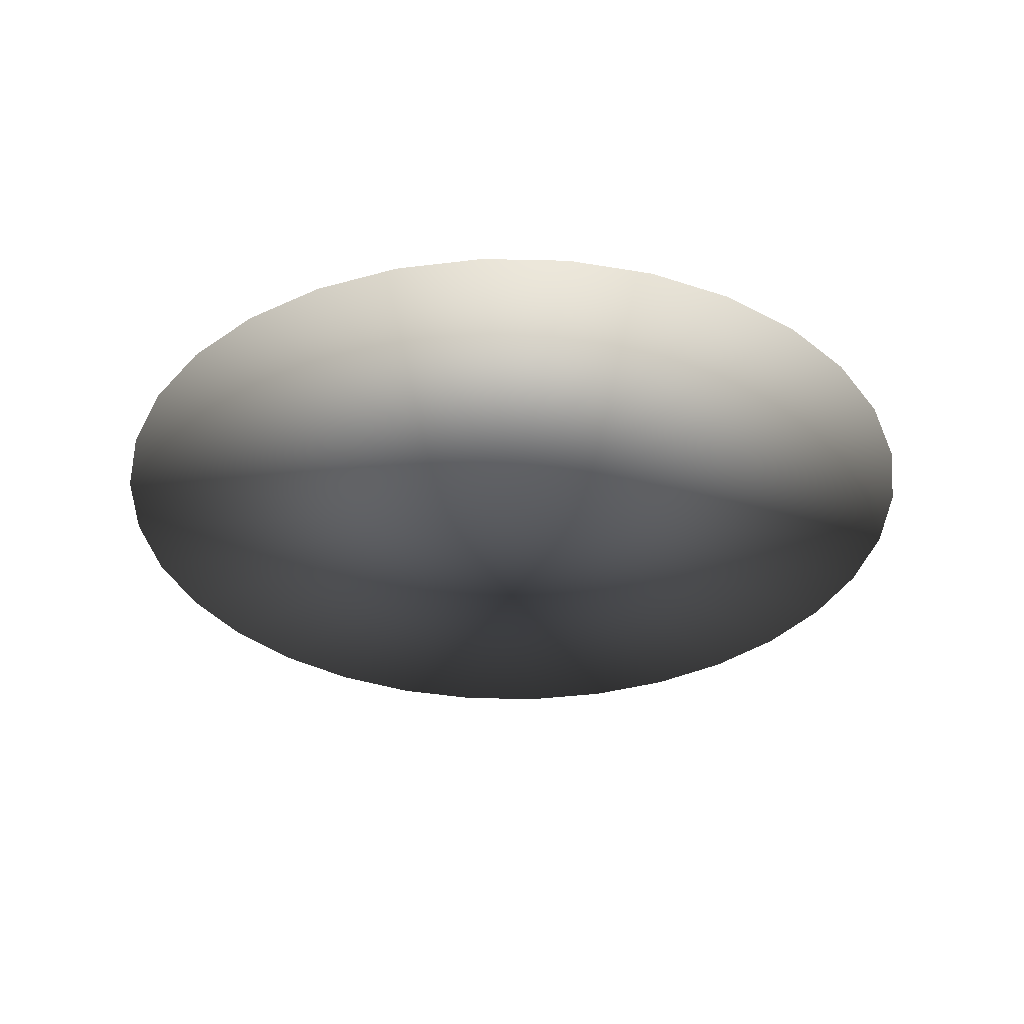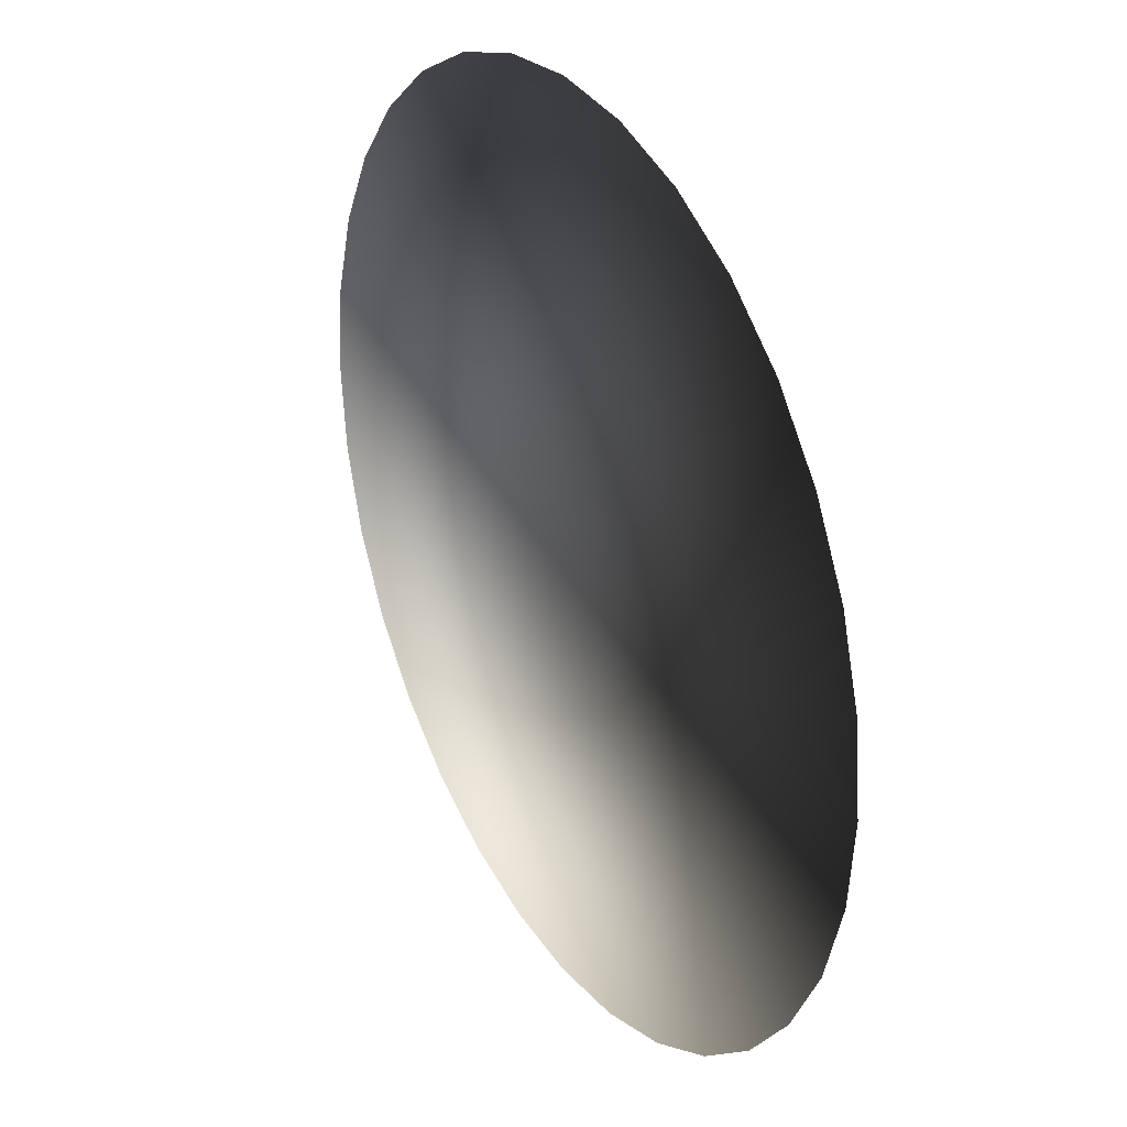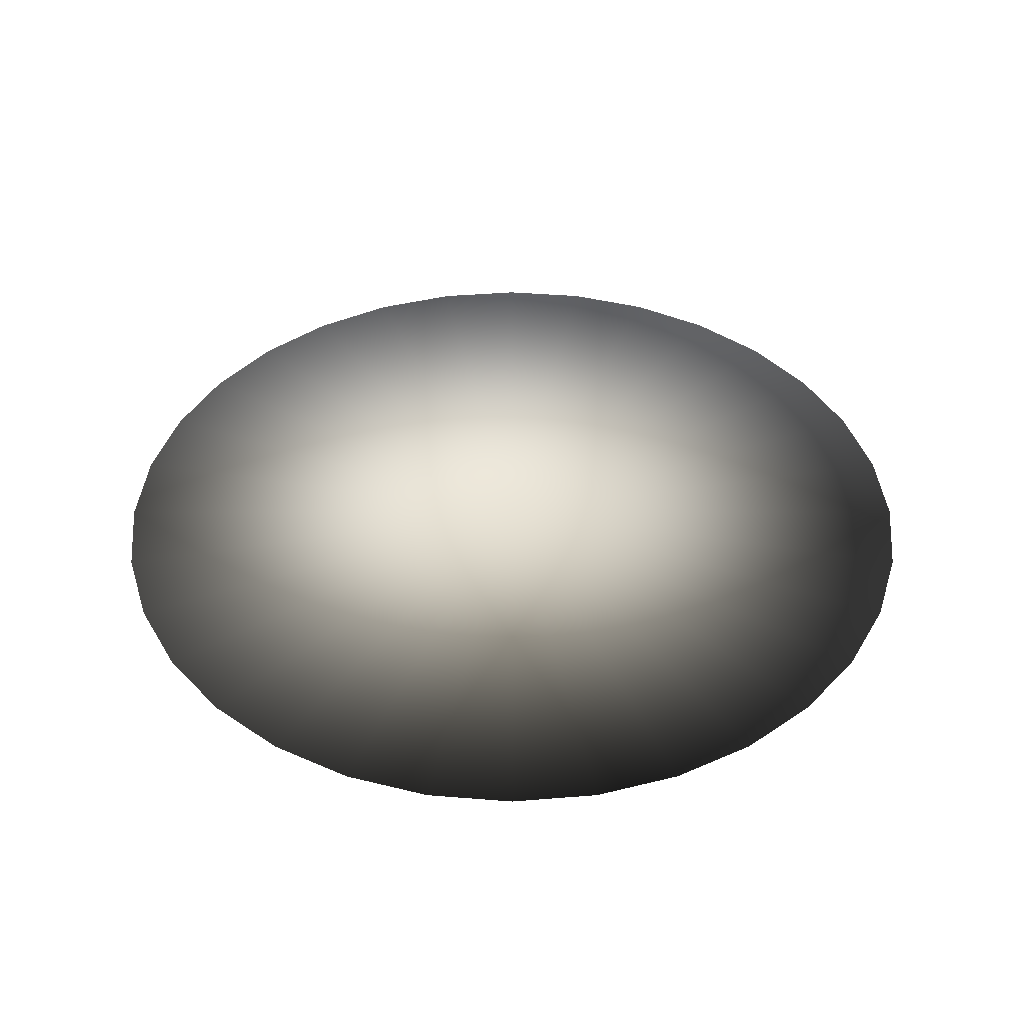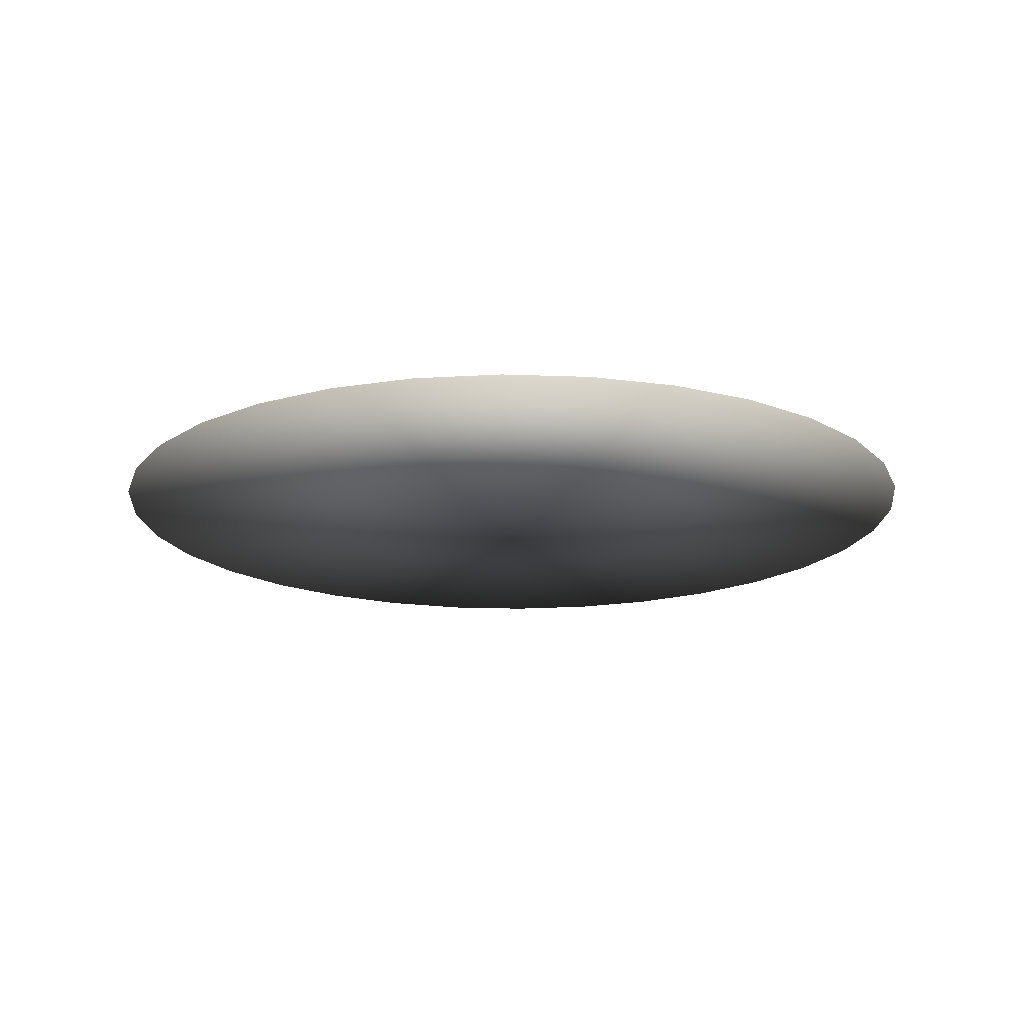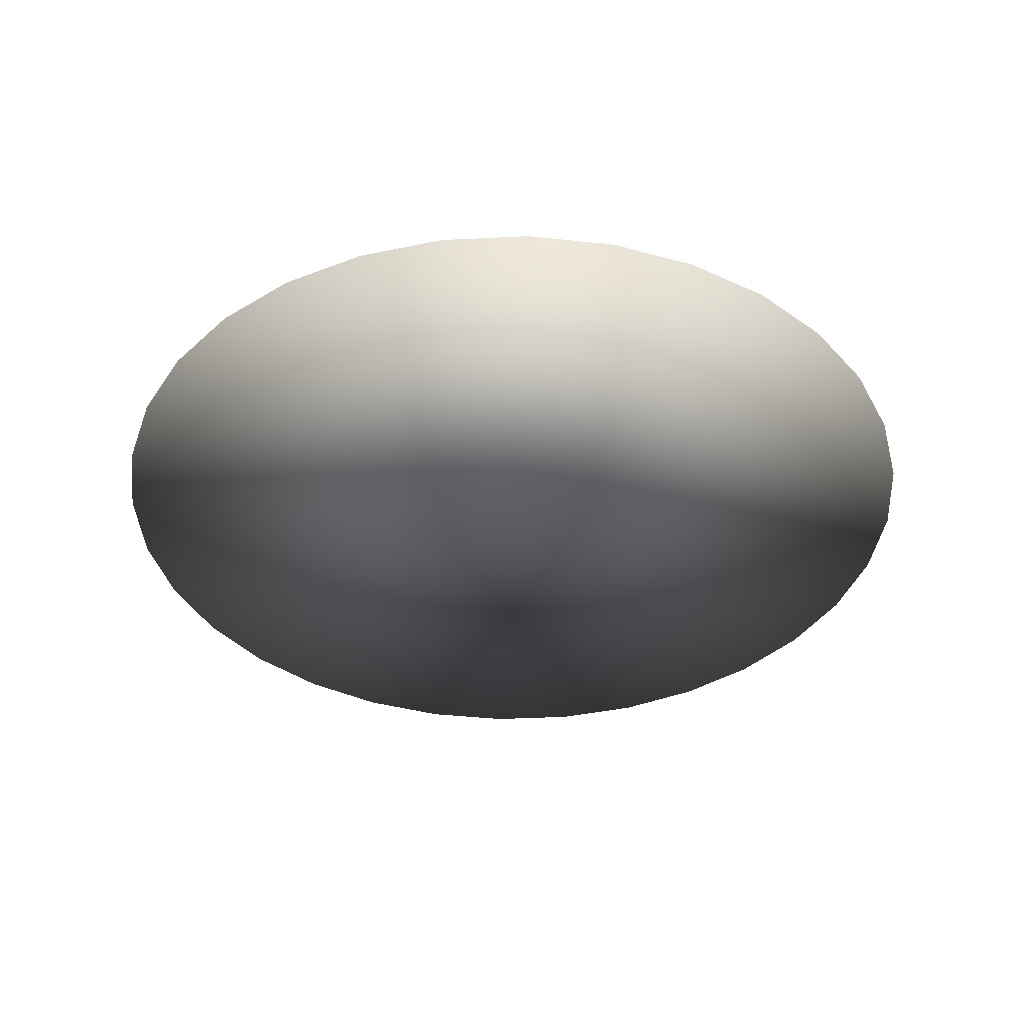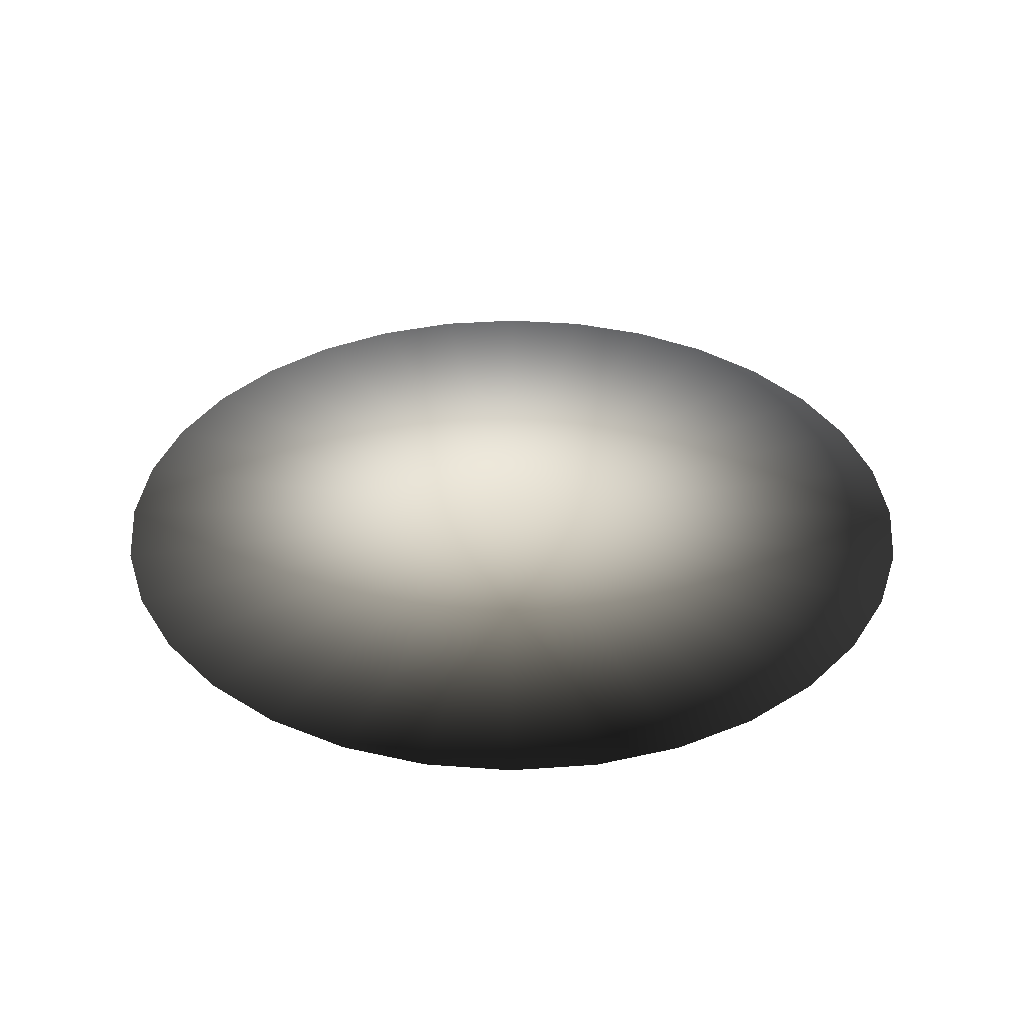
<metadata>
{"format":"obj","ext":"obj","renderer":"f3d","projection":"perspective","resolution":1024,"background":"white","views":[{"elev":-34.8,"azim":138.9,"up":"+Y"},{"elev":30.1,"azim":-119.7,"up":"+Z"},{"elev":41.4,"azim":-146.3,"up":"+Y"},{"elev":-17.5,"azim":-111.2,"up":"+Y"},{"elev":-38.8,"azim":87.9,"up":"+Y"},{"elev":35.6,"azim":33.9,"up":"+Y"}]}
</metadata>
<code>
o Circle
v 0 0 -1
v -0.1951 0 -0.9808
v -0.3827 0 -0.9239
v -0.5556 0 -0.8315
v -0.7071 0 -0.7071
v -0.8315 0 -0.5556
v -0.9239 0 -0.3827
v -0.9808 0 -0.1951
v -1 0 0
v -0.9808 0 0.1951
v -0.9239 0 0.3827
v -0.8315 0 0.5556
v -0.7071 0 0.7071
v -0.5556 0 0.8315
v -0.3827 0 0.9239
v -0.1951 0 0.9808
v 0 0 1
v 0.1951 0 0.9808
v 0.3827 0 0.9239
v 0.5556 0 0.8315
v 0.7071 0 0.7071
v 0.8315 0 0.5556
v 0.9239 0 0.3827
v 0.9808 0 0.1951
v 1 0 0
v 0.9808 0 -0.1951
v 0.9239 0 -0.3827
v 0.8315 0 -0.5556
v 0.7071 0 -0.7071
v 0.5556 0 -0.8315
v 0.3827 0 -0.9239
v 0.1951 0 -0.9808
v -0 0 0
f 2 3 33
f 3 4 33
f 4 5 33
f 5 6 33
f 6 7 33
f 7 8 33
f 8 9 33
f 9 10 33
f 10 11 33
f 11 12 33
f 12 13 33
f 13 14 33
f 14 15 33
f 15 16 33
f 16 17 33
f 17 18 33
f 18 19 33
f 19 20 33
f 20 21 33
f 21 22 33
f 22 23 33
f 23 24 33
f 24 25 33
f 25 26 33
f 26 27 33
f 27 28 33
f 28 29 33
f 29 30 33
f 30 31 33
f 31 32 33
f 32 1 33
f 1 2 33

</code>
